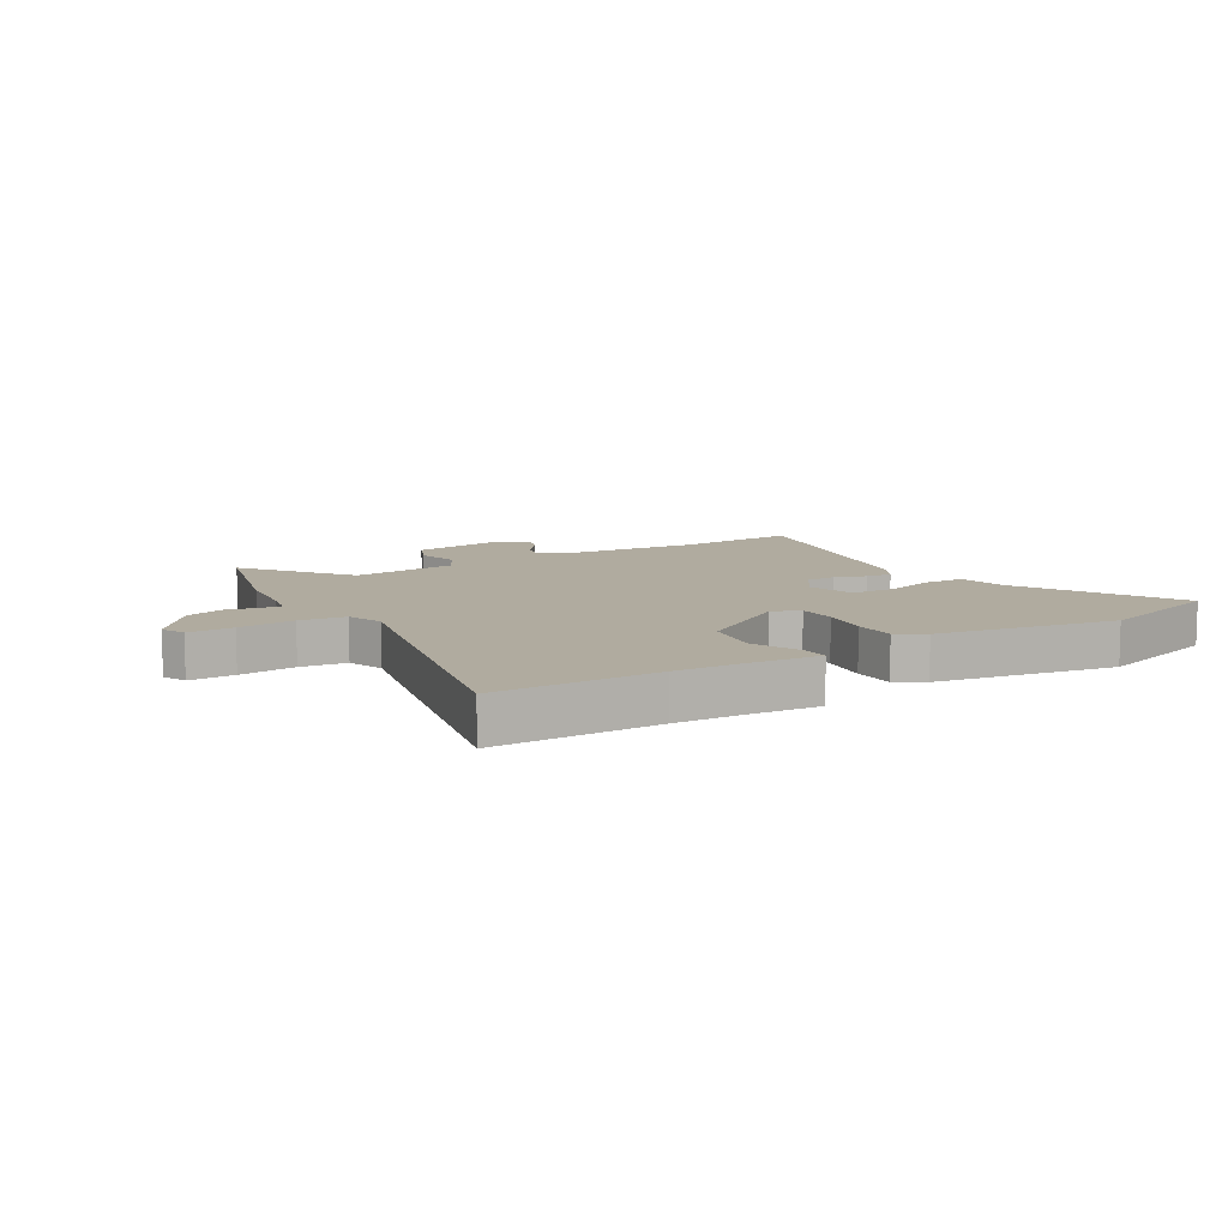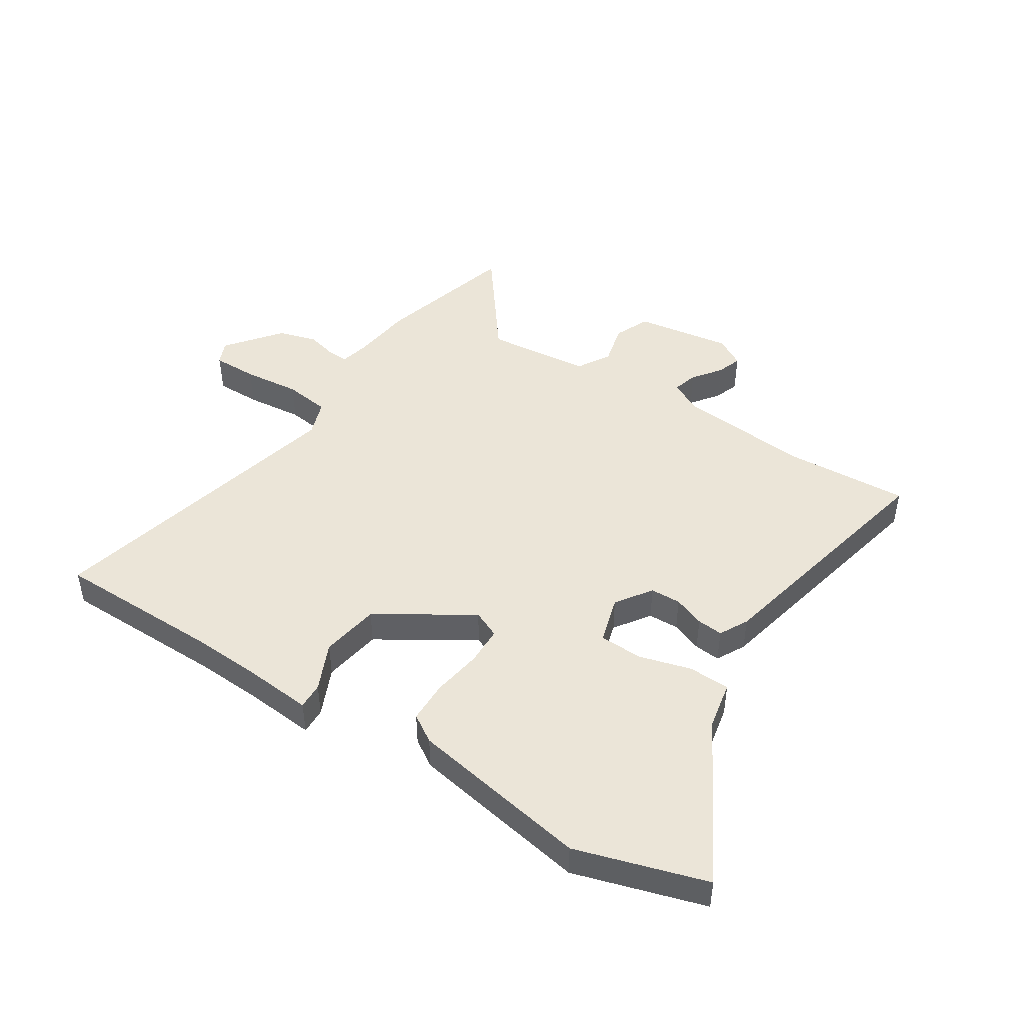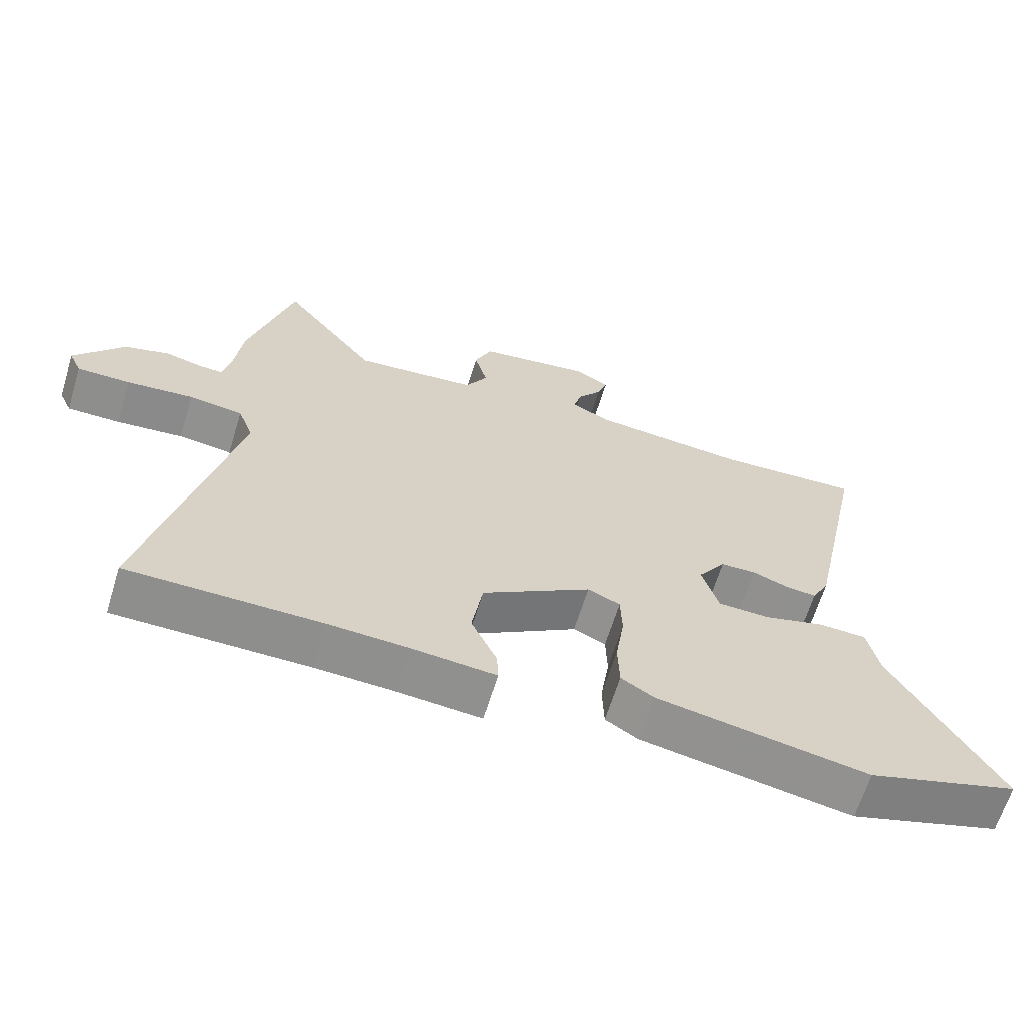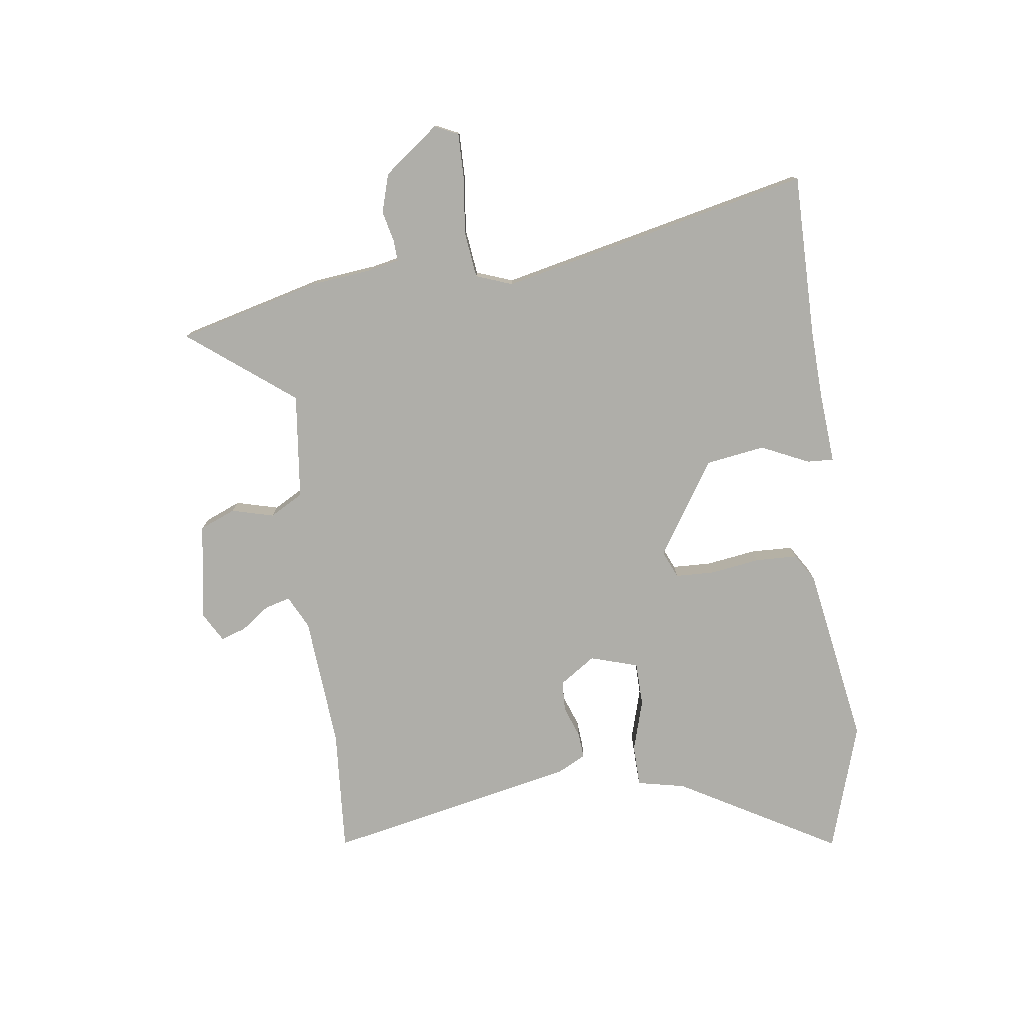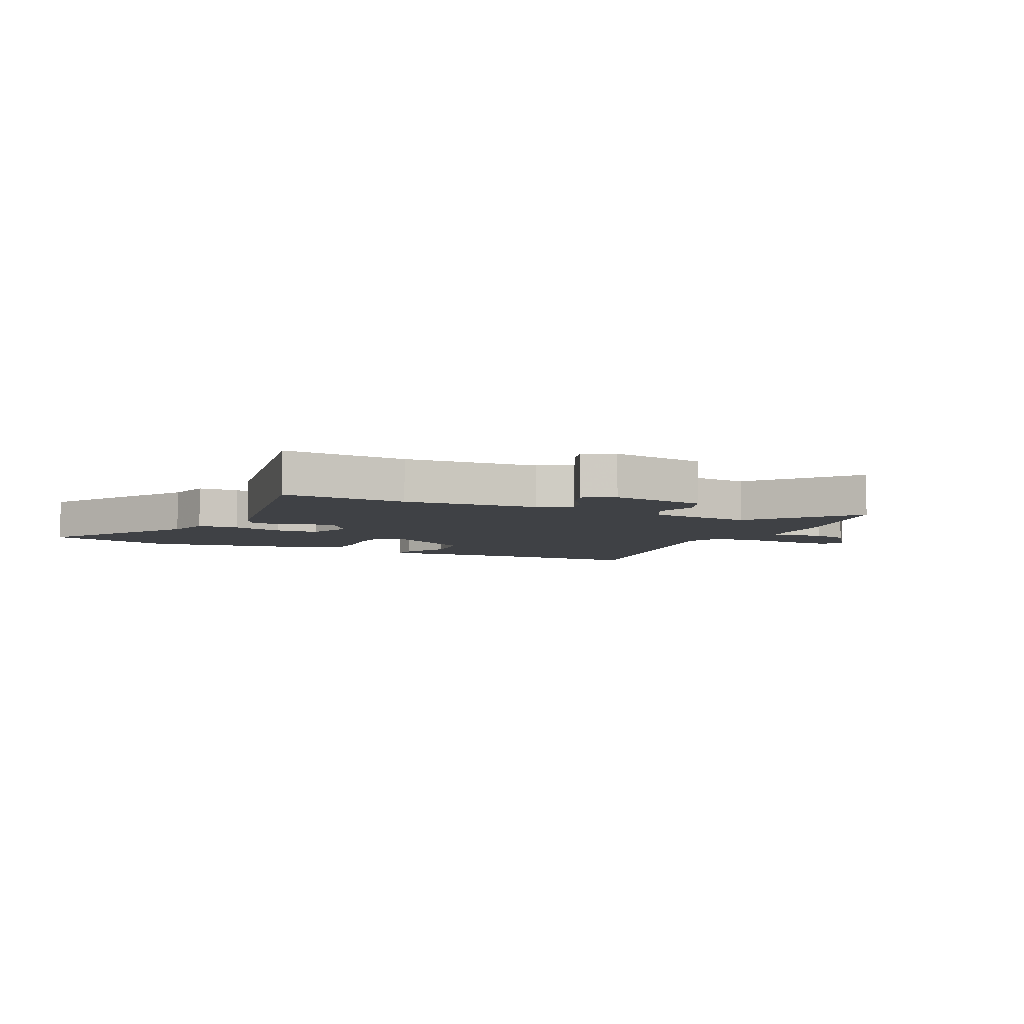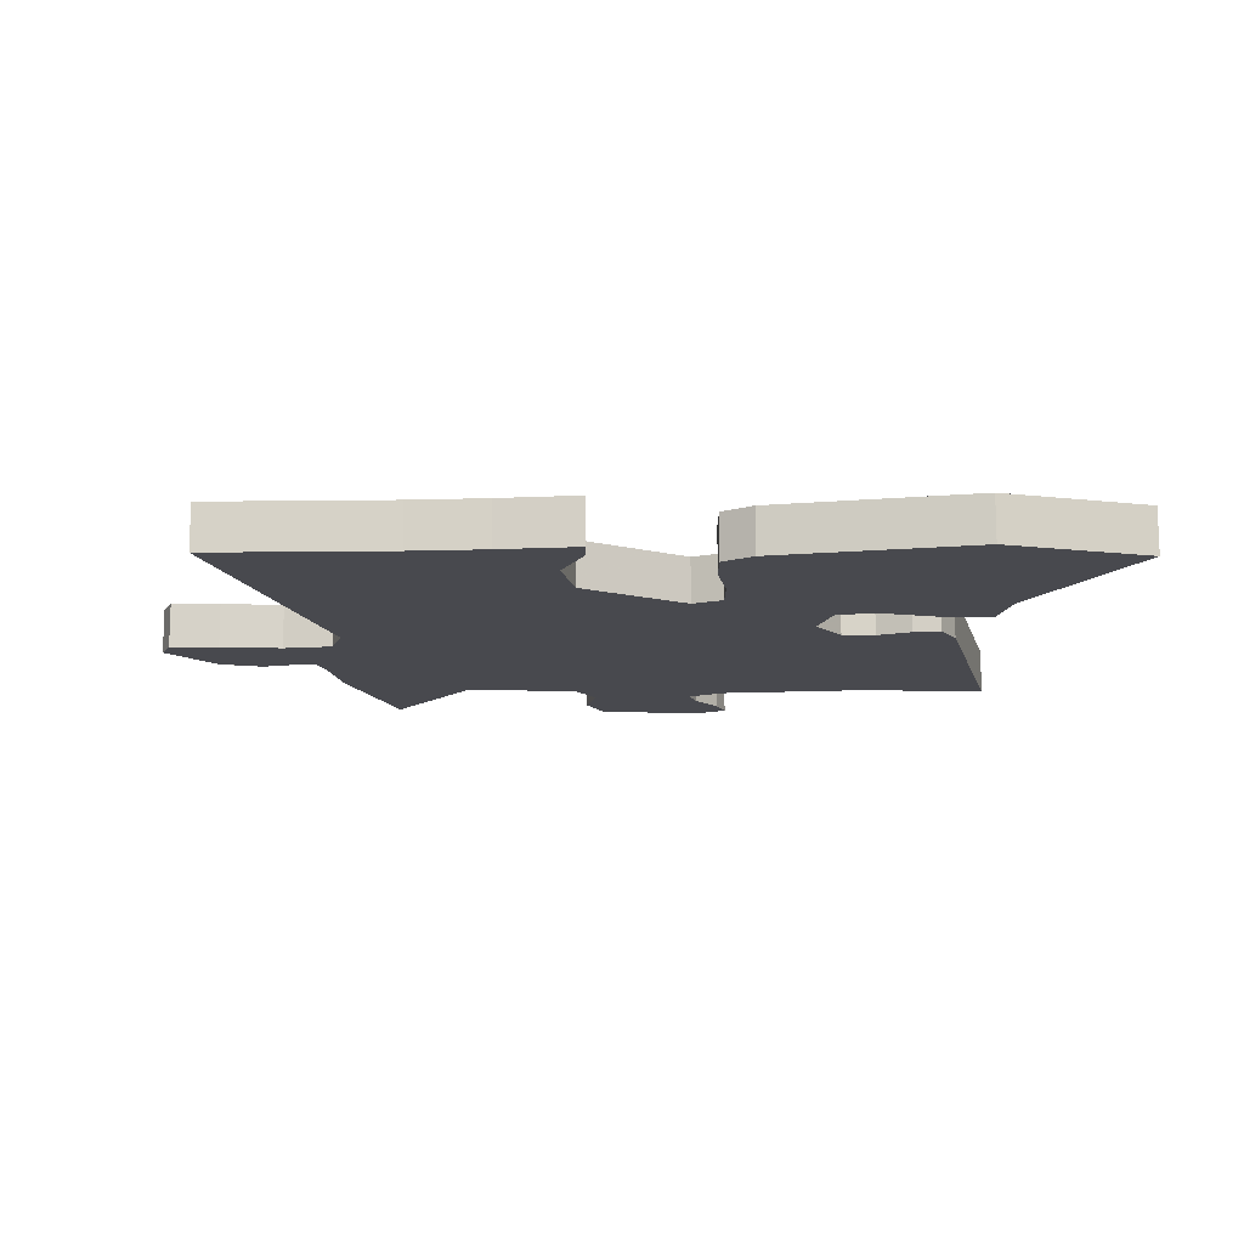
<metadata>
{"format":"obj","ext":"obj","renderer":"f3d","projection":"perspective","resolution":1024,"background":"white","views":[{"elev":9.7,"azim":149.1,"up":"+Y"},{"elev":46.0,"azim":-146.8,"up":"+Y"},{"elev":-64.9,"azim":162.9,"up":"+Z"},{"elev":-77.5,"azim":97.4,"up":"+Y"},{"elev":-5.6,"azim":-26.5,"up":"+Y"},{"elev":-12.6,"azim":-178.3,"up":"+Y"}]}
</metadata>
<code>
v 0.602 0.07 -0.5
v 0.318 0.07 -0.5
v 0.2 0.07 -0.505
v 0.076 0.07 -0.515
v 0.078 0.07 -0.469
v 0.116 0.07 -0.386
v 0.1 0.07 -0.284
v -0.062 0.07 -0.18
v -0.11 0.07 -0.201
v -0.112 0.07 -0.269
v -0.099 0.07 -0.355
v -0.101 0.07 -0.428
v -0.149 0.07 -0.458
v -0.462 0.07 -0.512
v -0.687 0.07 -0.442
v -0.531 0.07 -0.165
v -0.514 0.07 -0.082
v -0.442 0.07 -0.08
v -0.352 0.07 -0.106
v -0.276 0.07 -0.104
v -0.251 0.07 -0.021
v -0.293 0.07 0.041
v -0.346 0.07 0.043
v -0.4 0.07 0.023
v -0.445 0.07 0.019
v -0.471 0.07 0.069
v -0.563 0.07 0.504
v -0.347 0.07 0.49
v -0.116 0.07 0.509
v -0.059 0.07 0.538
v -0.071 0.07 0.582
v -0.107 0.07 0.631
v -0.122 0.07 0.675
v -0.07 0.07 0.705
v 0.098 0.07 0.678
v 0.124 0.07 0.616
v 0.105 0.07 0.543
v 0.138 0.07 0.485
v 0.321 0.07 0.465
v 0.461 0.07 0.648
v 0.526 0.07 0.401
v 0.538 0.07 0.292
v 0.549 0.07 0.241
v 0.585 0.07 0.243
v 0.639 0.07 0.256
v 0.706 0.07 0.236
v 0.779 0.07 0.141
v 0.76 0.07 0.1
v 0.681 0.07 0.101
v 0.582 0.07 0.112
v 0.502 0.07 0.102
v 0.479 0.07 0.039
v 0.602 0 -0.5
v 0.318 0 -0.5
v 0.2 0 -0.505
v 0.076 0 -0.515
v 0.078 0 -0.469
v 0.116 0 -0.386
v 0.1 0 -0.284
v -0.062 0 -0.18
v -0.11 0 -0.201
v -0.112 0 -0.269
v -0.099 0 -0.355
v -0.101 0 -0.428
v -0.149 0 -0.458
v -0.462 0 -0.512
v -0.687 0 -0.442
v -0.531 0 -0.165
v -0.514 0 -0.082
v -0.442 0 -0.08
v -0.352 0 -0.106
v -0.276 0 -0.104
v -0.251 0 -0.021
v -0.293 0 0.041
v -0.346 0 0.043
v -0.4 0 0.023
v -0.445 0 0.019
v -0.471 0 0.069
v -0.563 0 0.504
v -0.347 0 0.49
v -0.116 0 0.509
v -0.059 0 0.538
v -0.071 0 0.582
v -0.107 0 0.631
v -0.122 0 0.675
v -0.07 0 0.705
v 0.098 0 0.678
v 0.124 0 0.616
v 0.105 0 0.543
v 0.138 0 0.485
v 0.321 0 0.465
v 0.461 0 0.648
v 0.526 0 0.401
v 0.538 0 0.292
v 0.549 0 0.241
v 0.585 0 0.243
v 0.639 0 0.256
v 0.706 0 0.236
v 0.779 0 0.141
v 0.76 0 0.1
v 0.681 0 0.101
v 0.582 0 0.112
v 0.502 0 0.102
v 0.479 0 0.039
f 47 48 49 50
f 47 50 51
f 44 45 46 47
f 43 44 47 51
f 42 43 51 52
f 39 40 41 42
f 38 39 42 52
f 34 35 36 37
f 34 37 38
f 31 32 33 34
f 30 31 34 38
f 29 30 38 52
f 25 26 27 28
f 23 24 25 28
f 22 23 28 29
f 21 22 29 52
f 16 17 18 19
f 16 19 20
f 15 16 20
f 14 15 20
f 13 14 20
f 10 11 12 13
f 9 10 13 20
f 8 9 20 21
f 3 4 5 6
f 2 3 6 7
f 1 2 7
f 8 21 52
f 1 7 8 52
f 102 101 100 99
f 103 102 99
f 99 98 97 96
f 103 99 96 95
f 104 103 95 94
f 94 93 92 91
f 104 94 91 90
f 89 88 87 86
f 90 89 86
f 86 85 84 83
f 90 86 83 82
f 104 90 82 81
f 80 79 78 77
f 80 77 76 75
f 81 80 75 74
f 104 81 74 73
f 71 70 69 68
f 72 71 68
f 72 68 67
f 72 67 66
f 72 66 65
f 65 64 63 62
f 72 65 62 61
f 73 72 61 60
f 58 57 56 55
f 59 58 55 54
f 59 54 53
f 104 73 60
f 104 60 59 53
f 1 53 54 2
f 2 54 55 3
f 3 55 56 4
f 4 56 57 5
f 5 57 58 6
f 6 58 59 7
f 7 59 60 8
f 8 60 61 9
f 9 61 62 10
f 10 62 63 11
f 11 63 64 12
f 12 64 65 13
f 13 65 66 14
f 14 66 67 15
f 15 67 68 16
f 16 68 69 17
f 17 69 70 18
f 18 70 71 19
f 19 71 72 20
f 20 72 73 21
f 21 73 74 22
f 22 74 75 23
f 23 75 76 24
f 24 76 77 25
f 25 77 78 26
f 26 78 79 27
f 27 79 80 28
f 28 80 81 29
f 29 81 82 30
f 30 82 83 31
f 31 83 84 32
f 32 84 85 33
f 33 85 86 34
f 34 86 87 35
f 35 87 88 36
f 36 88 89 37
f 37 89 90 38
f 38 90 91 39
f 39 91 92 40
f 40 92 93 41
f 41 93 94 42
f 42 94 95 43
f 43 95 96 44
f 44 96 97 45
f 45 97 98 46
f 46 98 99 47
f 47 99 100 48
f 48 100 101 49
f 49 101 102 50
f 50 102 103 51
f 51 103 104 52
f 52 104 53 1

</code>
